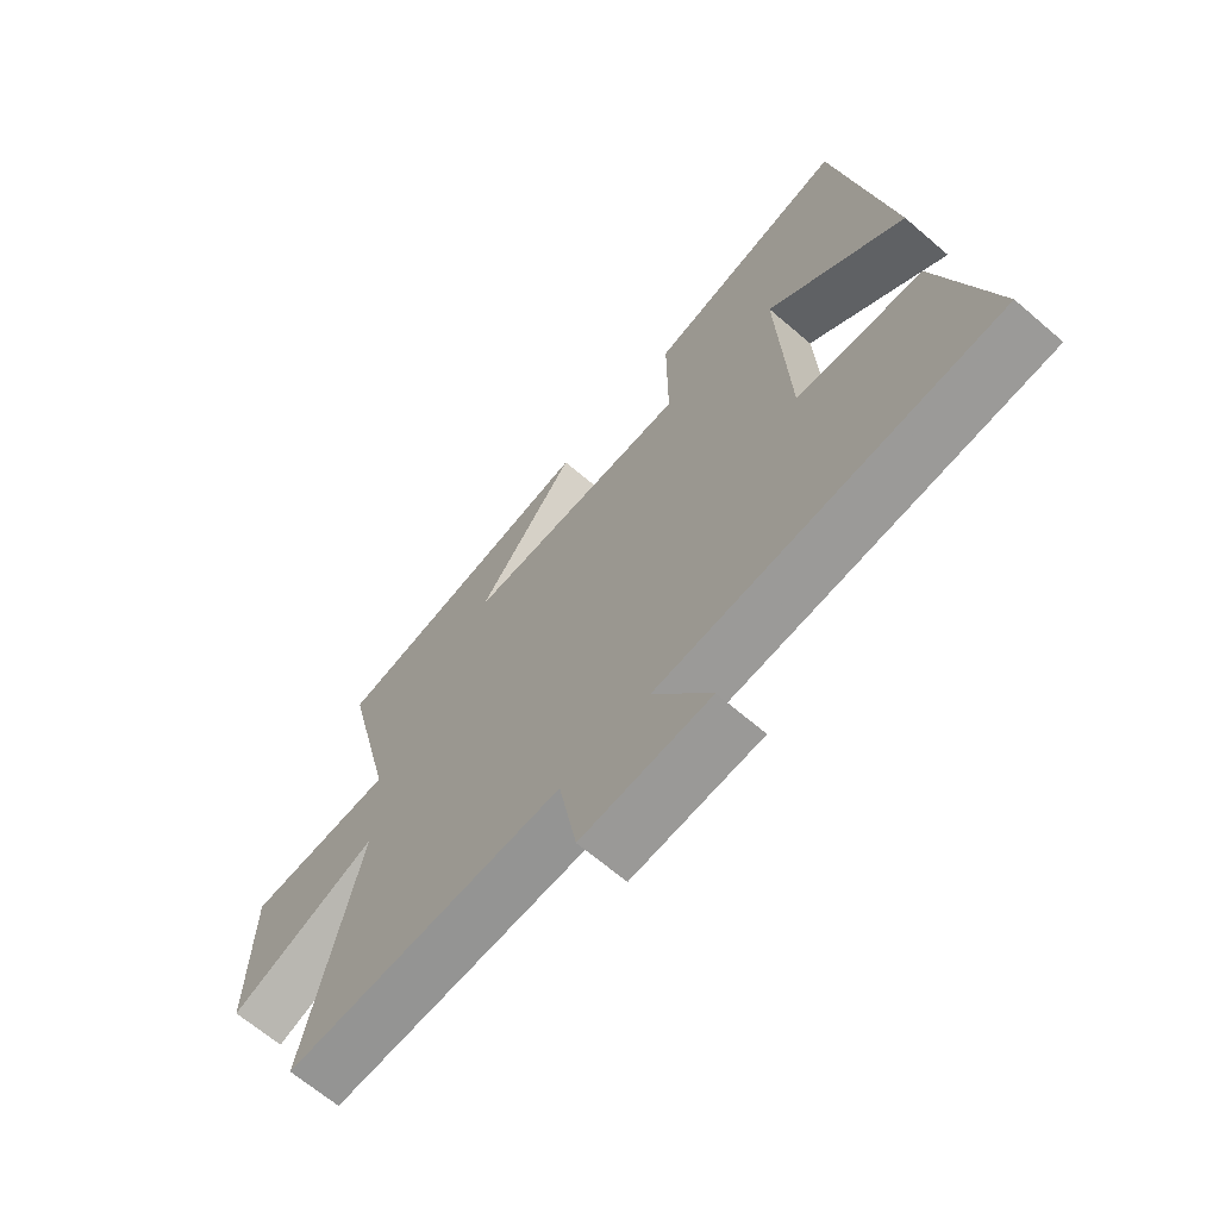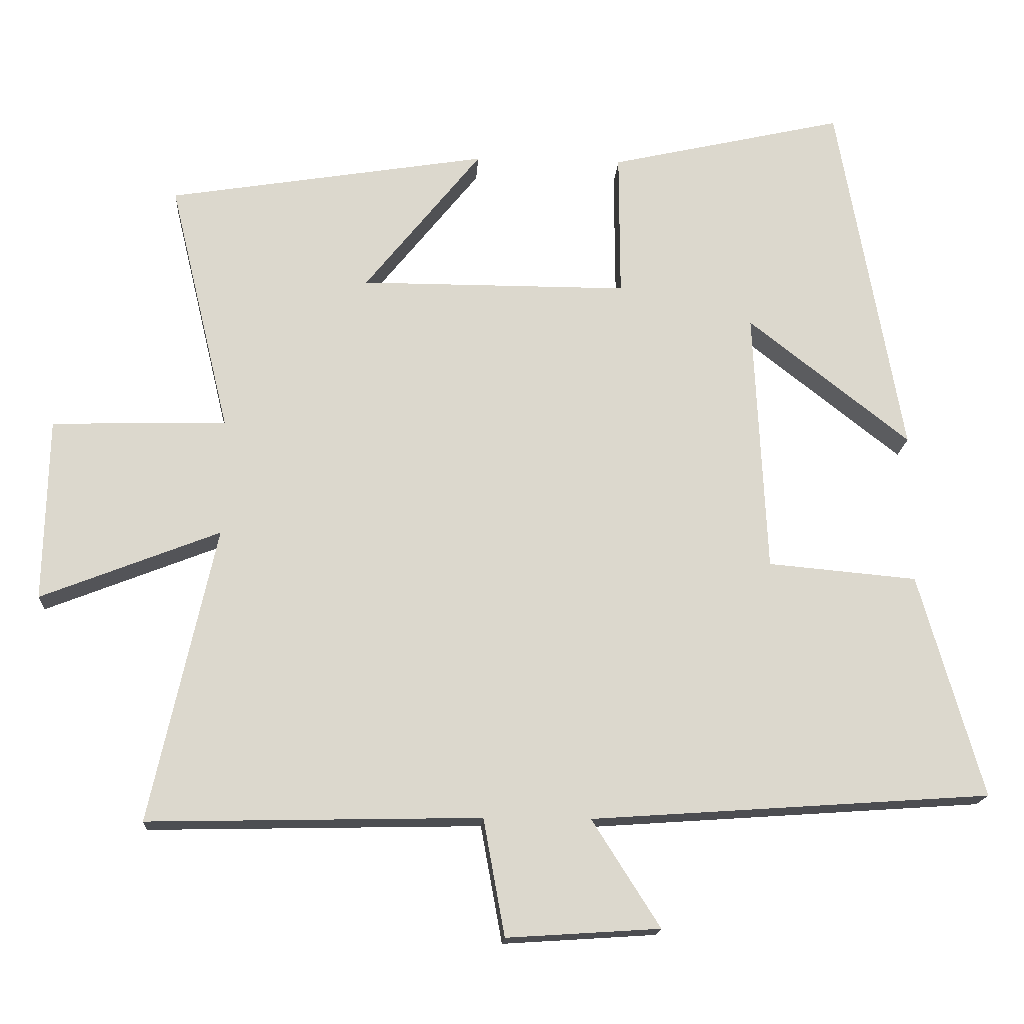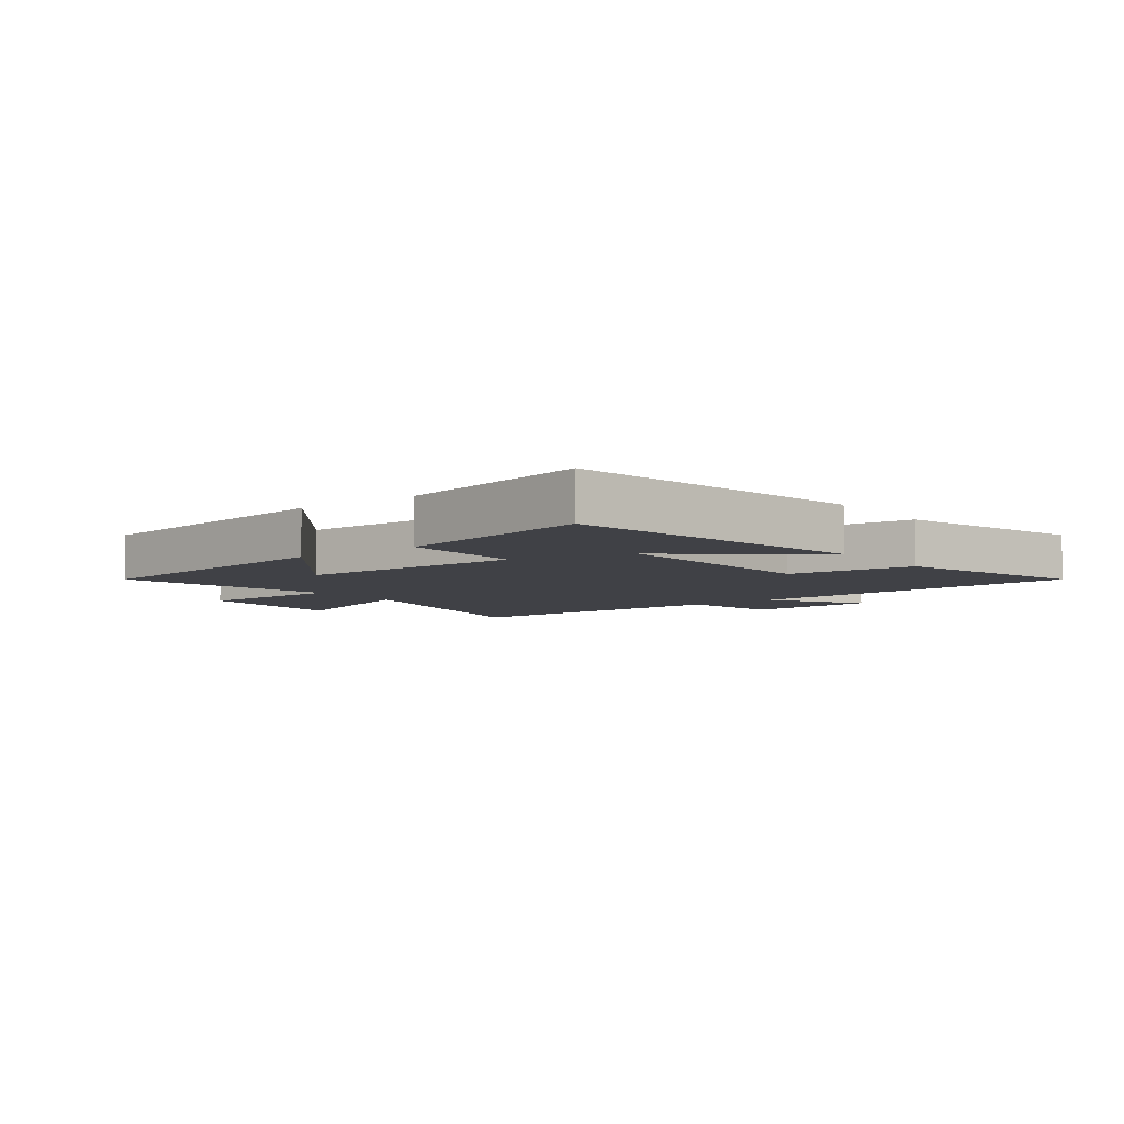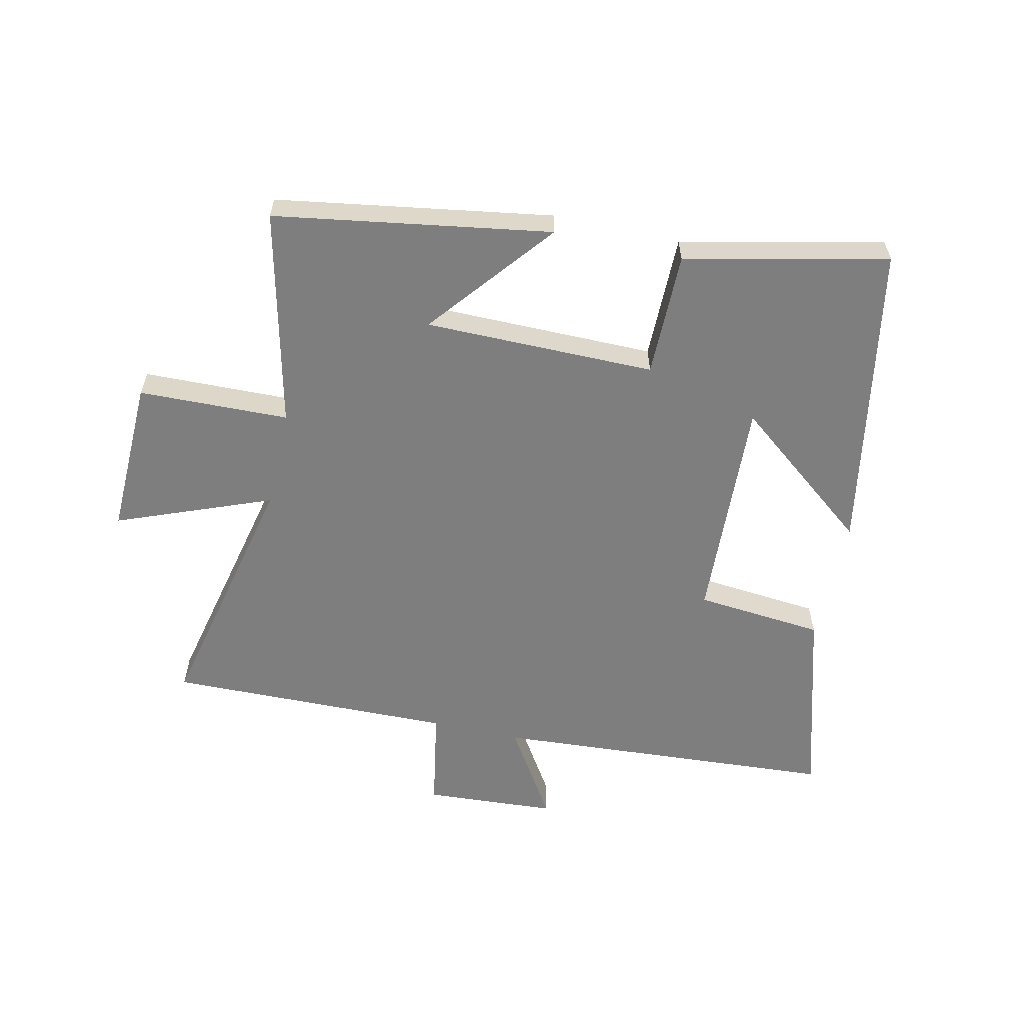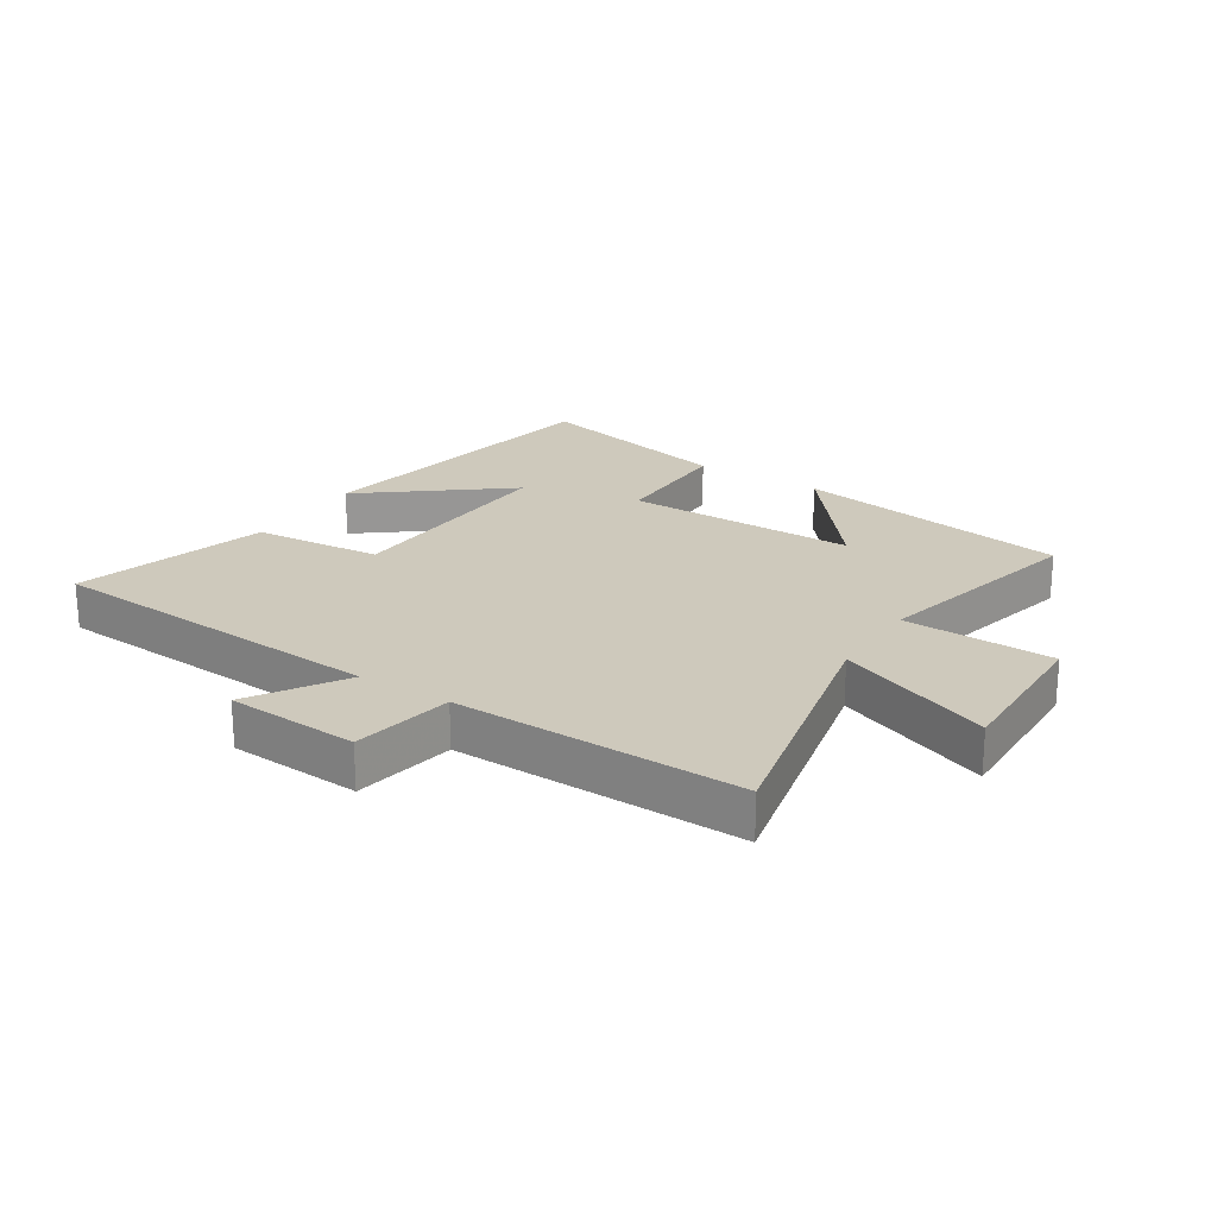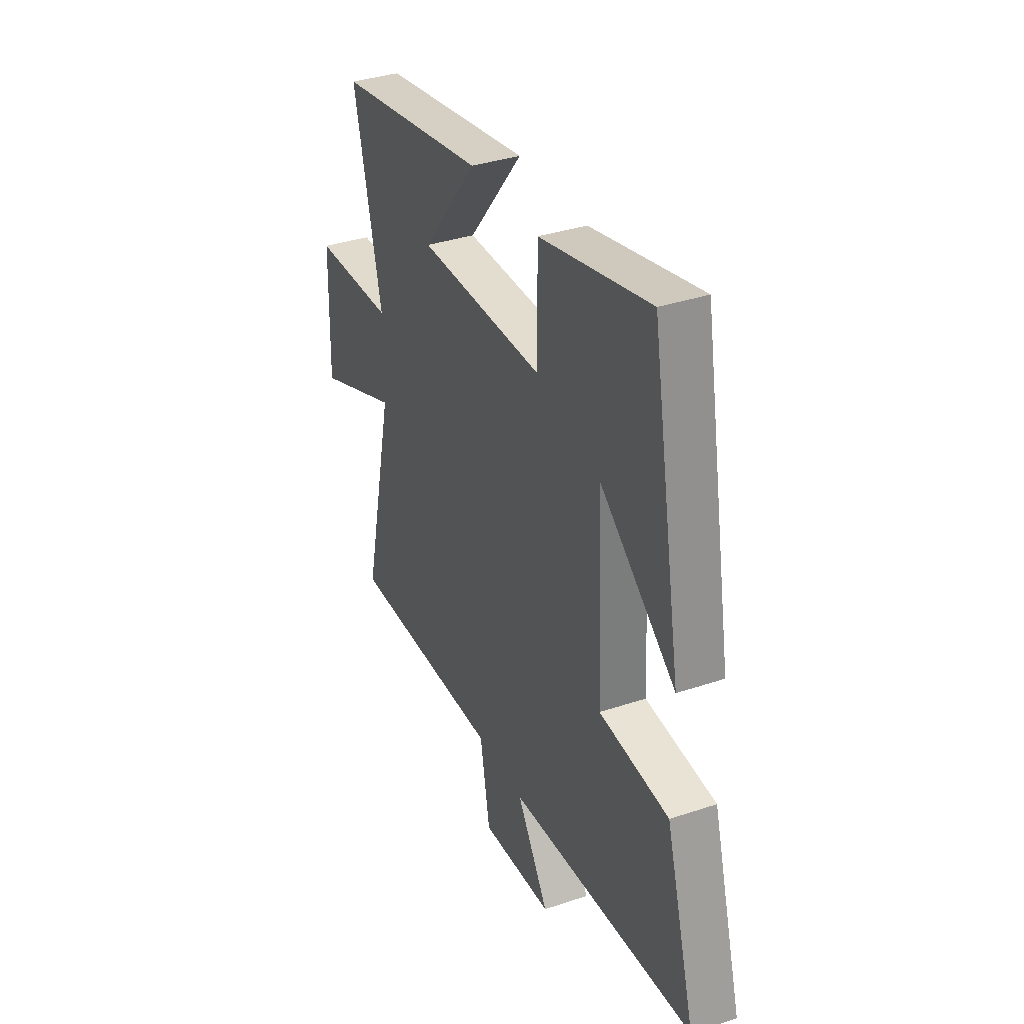
<metadata>
{"format":"obj","ext":"obj","renderer":"f3d","projection":"perspective","resolution":1024,"background":"white","views":[{"elev":-66.0,"azim":49.2,"up":"+Z"},{"elev":-16.8,"azim":-3.5,"up":"+Z"},{"elev":-6.0,"azim":37.1,"up":"+Y"},{"elev":-59.5,"azim":-12.7,"up":"+Y"},{"elev":22.5,"azim":-147.4,"up":"+Y"},{"elev":35.5,"azim":66.0,"up":"+Z"}]}
</metadata>
<code>
v 0.409 0.07 0.575
v 0.5 0.07 0.066
v 0.272 0.07 0.245
v 0.29 0.07 -0.127
v 0.5 0.07 -0.146
v 0.59 0.07 -0.461
v 0.027 0.07 -0.5
v 0.123 0.07 -0.651
v -0.093 0.07 -0.665
v -0.123 0.07 -0.5
v -0.592 0.07 -0.51
v -0.5 0.07 -0.094
v -0.752 0.07 -0.193
v -0.746 0.07 0.065
v -0.5 0.07 0.072
v -0.585 0.07 0.427
v -0.134 0.07 0.5
v -0.299 0.07 0.295
v 0.079 0.07 0.295
v 0.078 0.07 0.5
v 0.409 0 0.575
v 0.5 0 0.066
v 0.272 0 0.245
v 0.29 0 -0.127
v 0.5 0 -0.146
v 0.59 0 -0.461
v 0.027 0 -0.5
v 0.123 0 -0.651
v -0.093 0 -0.665
v -0.123 0 -0.5
v -0.592 0 -0.51
v -0.5 0 -0.094
v -0.752 0 -0.193
v -0.746 0 0.065
v -0.5 0 0.072
v -0.585 0 0.427
v -0.134 0 0.5
v -0.299 0 0.295
v 0.079 0 0.295
v 0.078 0 0.5
f 19 20 1
f 15 16 17 18
f 15 18 19
f 12 13 14 15
f 12 15 19
f 10 11 12 19
f 7 8 9 10
f 4 5 6 7
f 3 4 7 10
f 1 2 3
f 1 3 10 19
f 21 40 39
f 38 37 36 35
f 39 38 35
f 35 34 33 32
f 39 35 32
f 39 32 31 30
f 30 29 28 27
f 27 26 25 24
f 30 27 24 23
f 23 22 21
f 39 30 23 21
f 1 21 22 2
f 2 22 23 3
f 3 23 24 4
f 4 24 25 5
f 5 25 26 6
f 6 26 27 7
f 7 27 28 8
f 8 28 29 9
f 9 29 30 10
f 10 30 31 11
f 11 31 32 12
f 12 32 33 13
f 13 33 34 14
f 14 34 35 15
f 15 35 36 16
f 16 36 37 17
f 17 37 38 18
f 18 38 39 19
f 19 39 40 20
f 20 40 21 1

</code>
